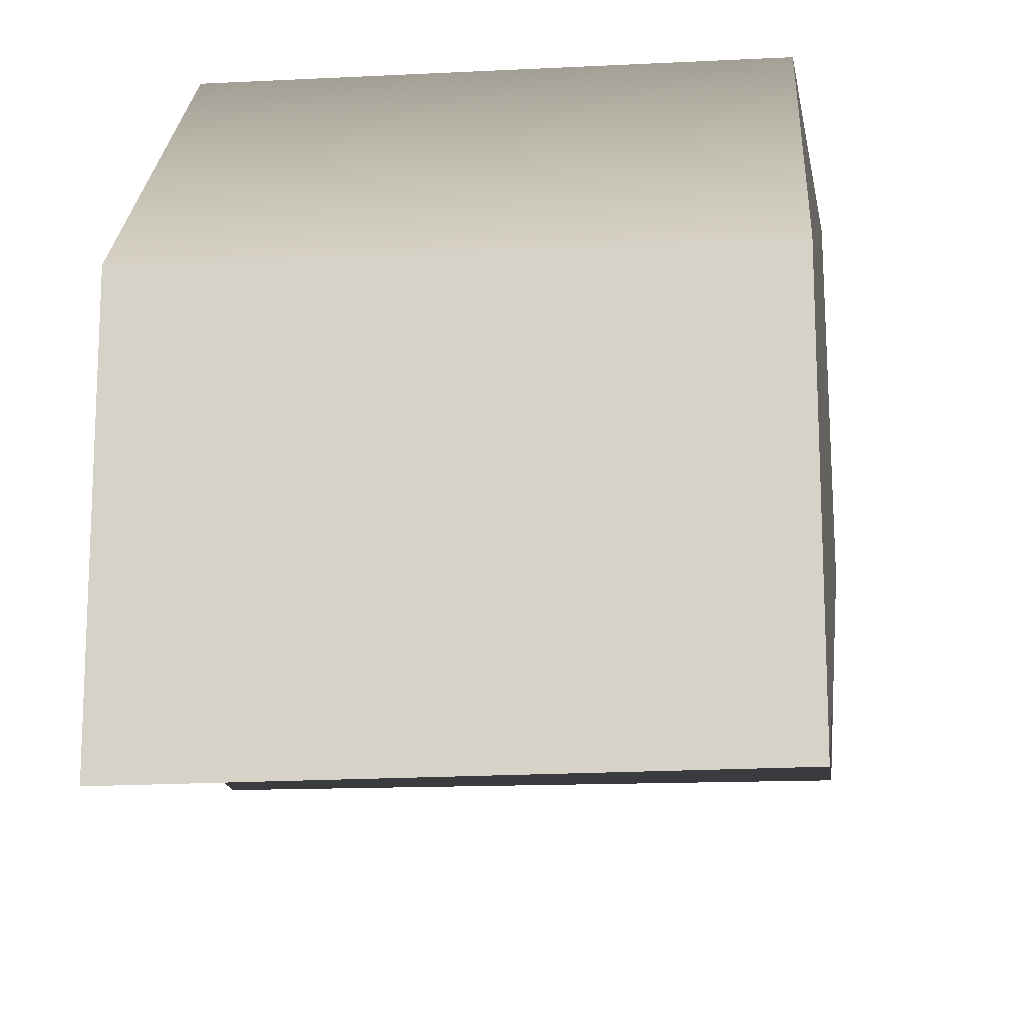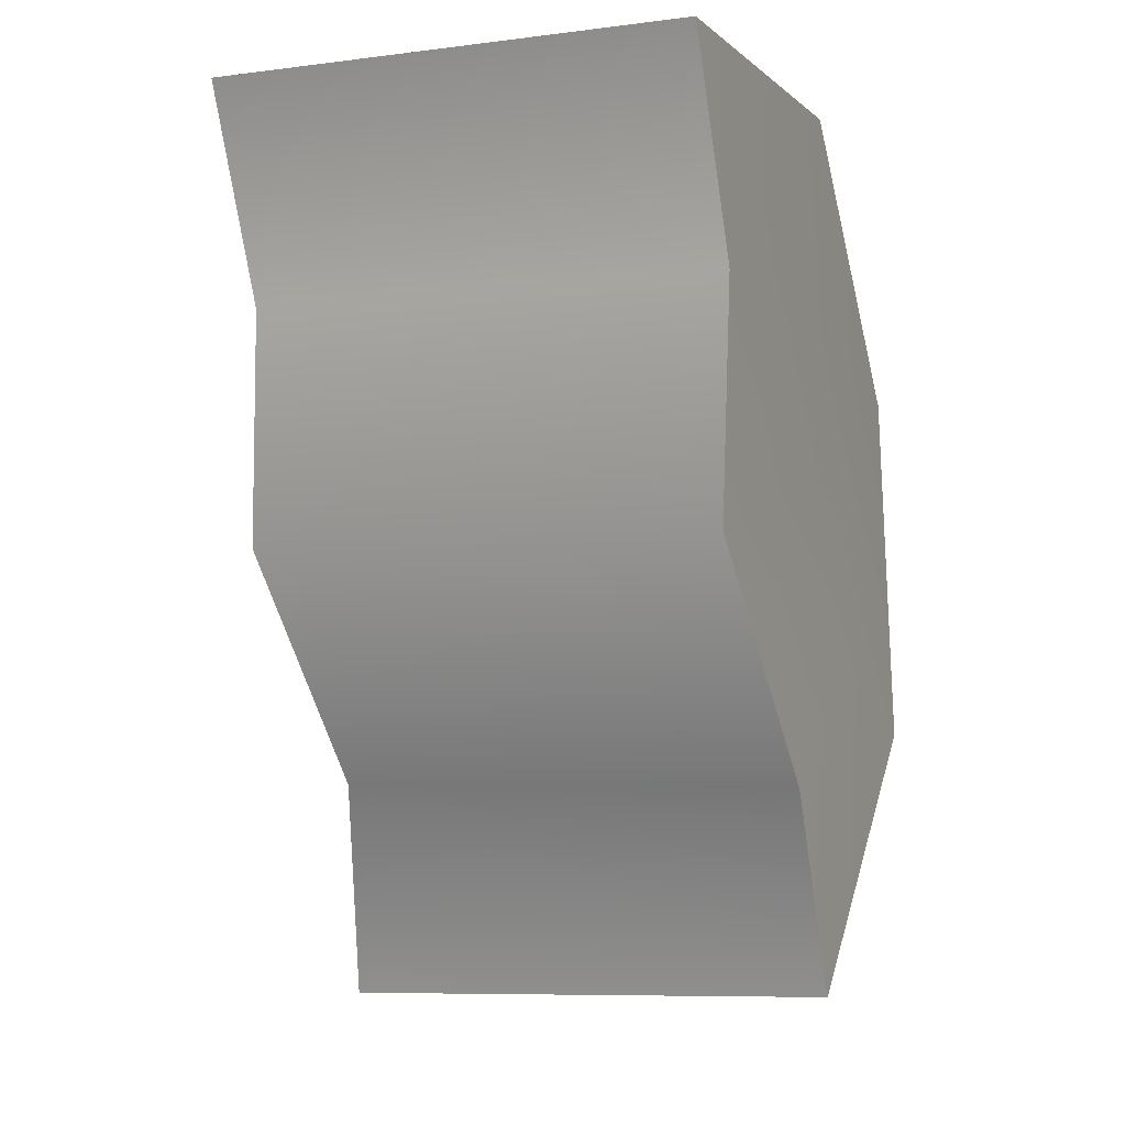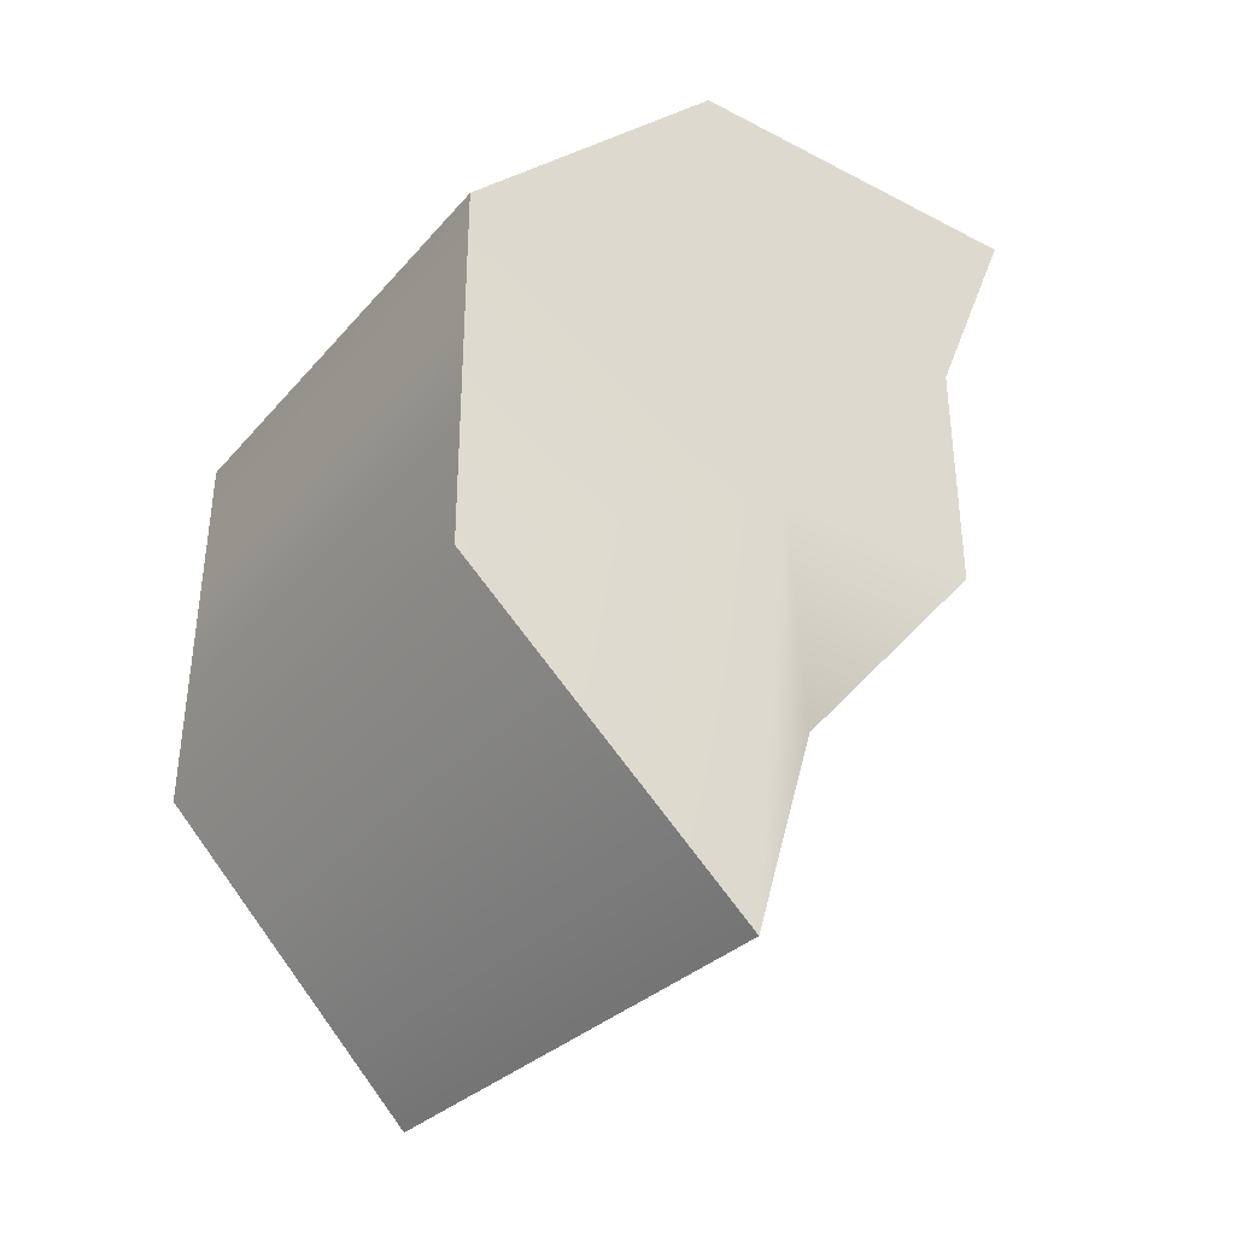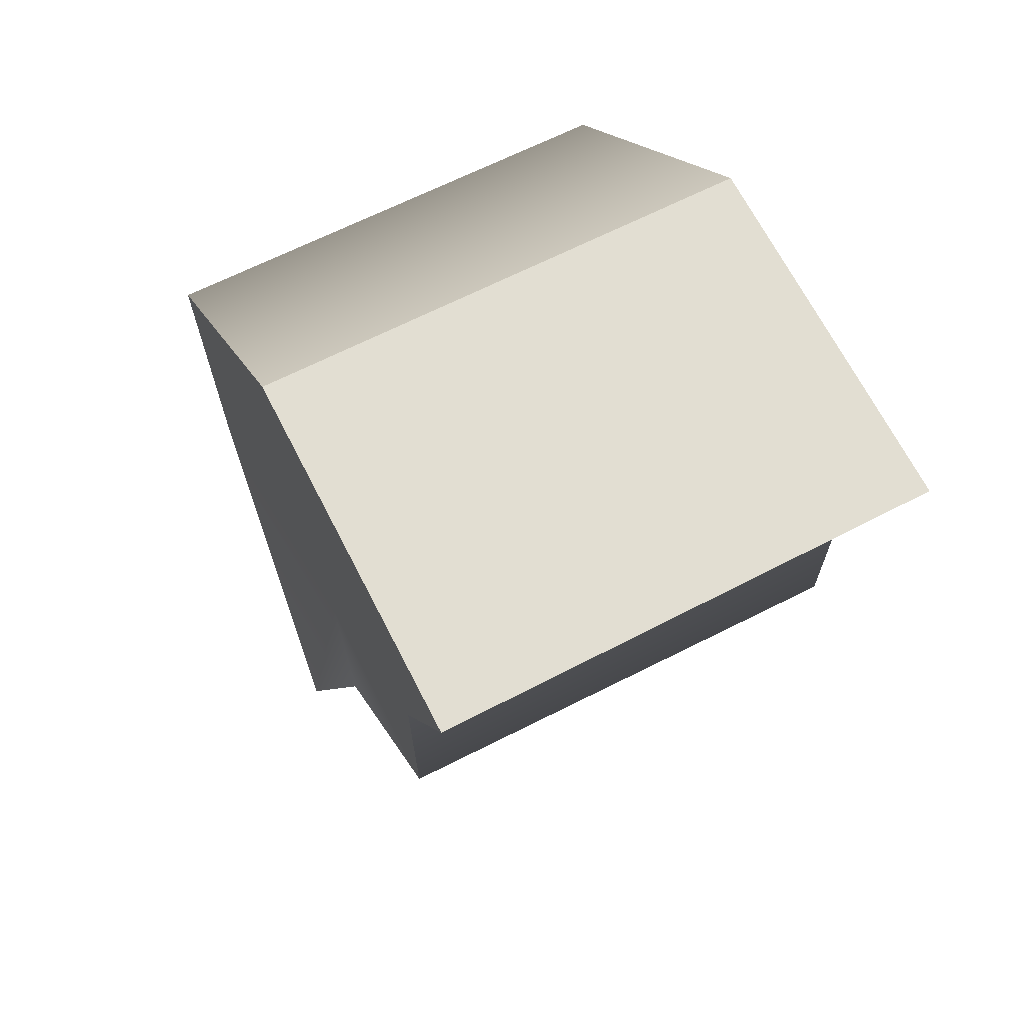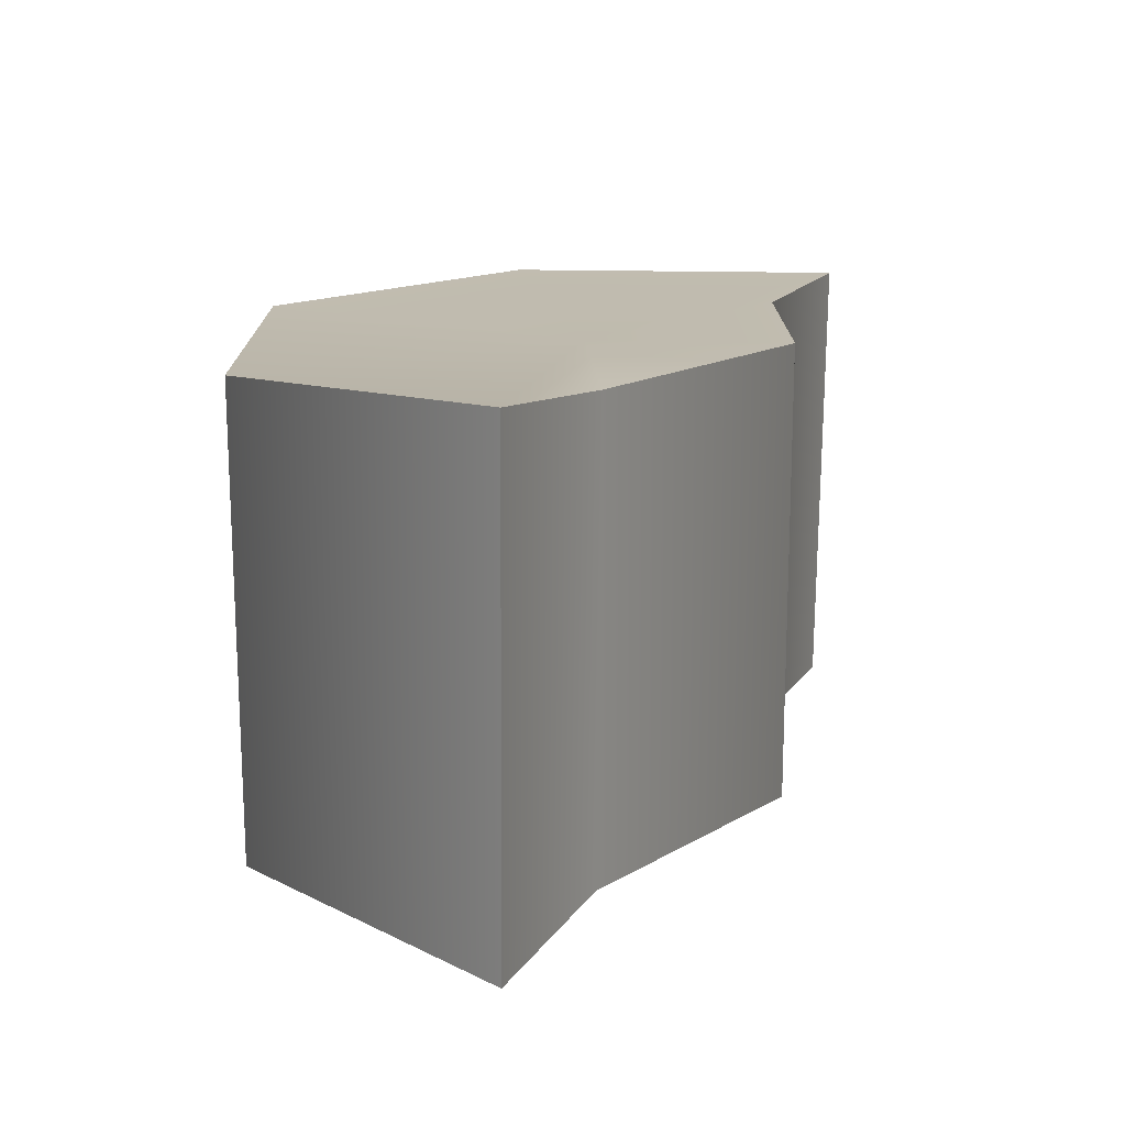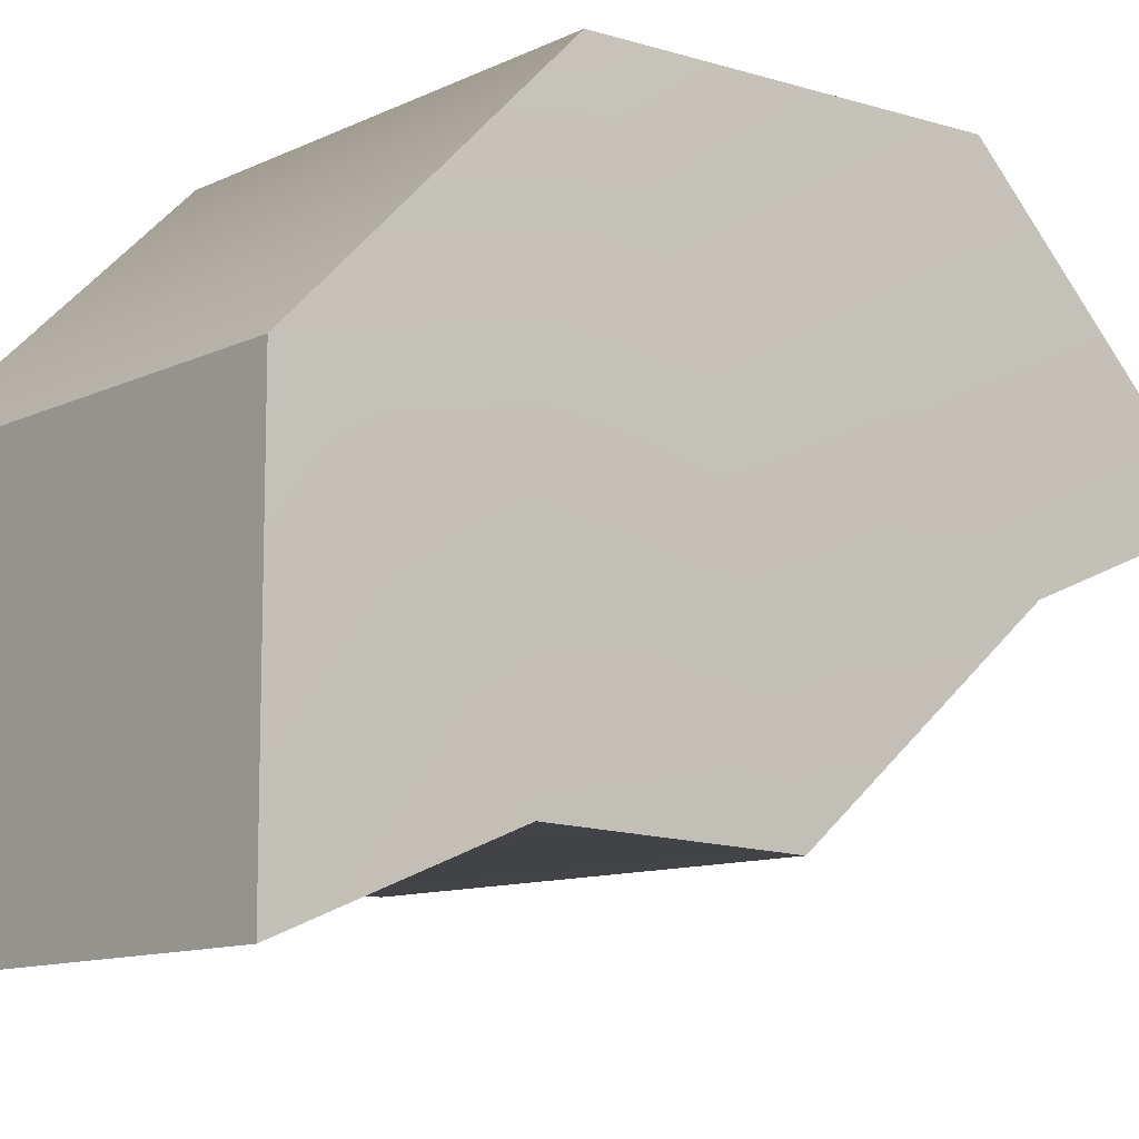
<metadata>
{"format":"obj","ext":"obj","renderer":"f3d","projection":"perspective","resolution":1024,"background":"white","views":[{"elev":-16.7,"azim":7.3,"up":"+Y"},{"elev":-4.4,"azim":23.5,"up":"+Z"},{"elev":-33.7,"azim":-124.9,"up":"+Z"},{"elev":68.2,"azim":-27.2,"up":"+Z"},{"elev":-73.7,"azim":-90.5,"up":"+Z"},{"elev":-10.8,"azim":50.8,"up":"+Y"}]}
</metadata>
<code>
g Color_Boss_39
v -0.7642 1.044 0.636
v 0.8718 1.029 -0.5847
v 0.8241 1.029 0.6293
v -0.7642 1.044 -0.5913
v 0.8718 0.1715 -1.443
v -0.8718 0.1748 -1.504
v -0.7642 0.1782 1.504
v -0.7642 1.044 0.636
v 0.8241 1.029 0.6293
v 0.8718 0.1715 1.488
v -0.7642 -1.044 1.496
v -0.7642 0.1782 1.504
v 0.8718 0.1715 1.488
v 0.8718 -1.041 1.488
v 0.8718 0.1715 1.488
v 0.8718 -0.7572 0.8014
v 0.8718 -1.041 1.488
v 0.8718 -0.1127 0.8014
v 0.8241 1.029 0.6293
v 0.8718 0.3429 0.345
v 0.8718 1.029 -0.5847
v 0.8718 0.3429 -0.3003
v 0.8718 0.1715 -1.443
v 0.8718 -0.1127 -0.7567
v 0.8718 -0.1127 0.8014
v 0.8541 -0.7788 0.01508
v 0.8718 -0.7572 0.8014
v 0.8718 0.3429 0.345
v 0.8718 0.3429 -0.3003
v 0.8718 -0.1127 -0.7567
v 0.8718 -0.7572 0.8014
v -0.7642 -1.044 1.496
v 0.8718 -1.041 1.488
v -0.7642 -0.7572 0.8014
v 0.8541 -0.7788 0.01508
v -0.7642 -0.7648 0.01508
v 0.8718 -0.1127 -0.7567
v -0.7642 -0.1127 -0.7567
v 0.8718 0.1715 -1.443
v -0.8718 0.1748 -1.504
v -0.7642 1.044 -0.5913
v -0.7642 -0.06488 0.03097
v -0.8718 0.1748 -1.504
v -0.7642 1.044 0.636
v -0.7642 -0.1127 -0.7567
v -0.7642 0.1782 1.504
v -0.7642 -0.7648 0.01508
v -0.7642 -1.044 1.496
v -0.7642 -0.7572 0.8014
g Color_Boss_39_0
f 3 2 1
f 2 4 1
f 2 5 4
f 5 6 4
f 9 8 7
f 10 9 7
f 13 12 11
f 14 13 11
f 17 16 15
f 16 18 15
f 15 18 19
f 18 20 19
f 19 20 21
f 20 22 21
f 21 22 23
f 22 24 23
f 27 26 25
f 25 26 28
f 28 26 29
f 29 26 30
f 33 32 31
f 32 34 31
f 31 34 35
f 34 36 35
f 35 36 37
f 36 38 37
f 37 38 39
f 38 40 39
f 43 42 41
f 41 42 44
f 45 42 43
f 44 42 46
f 47 42 45
f 46 42 48
f 49 42 47
f 48 42 49

</code>
